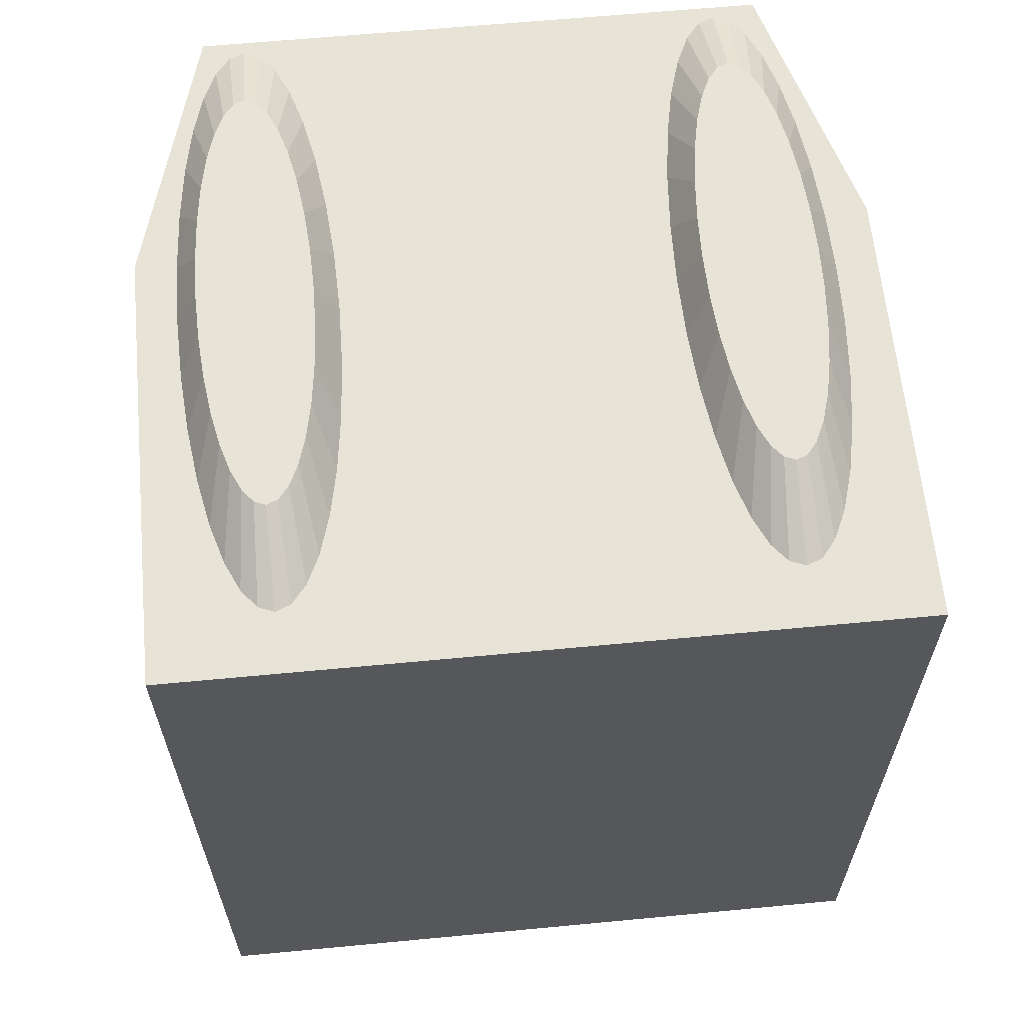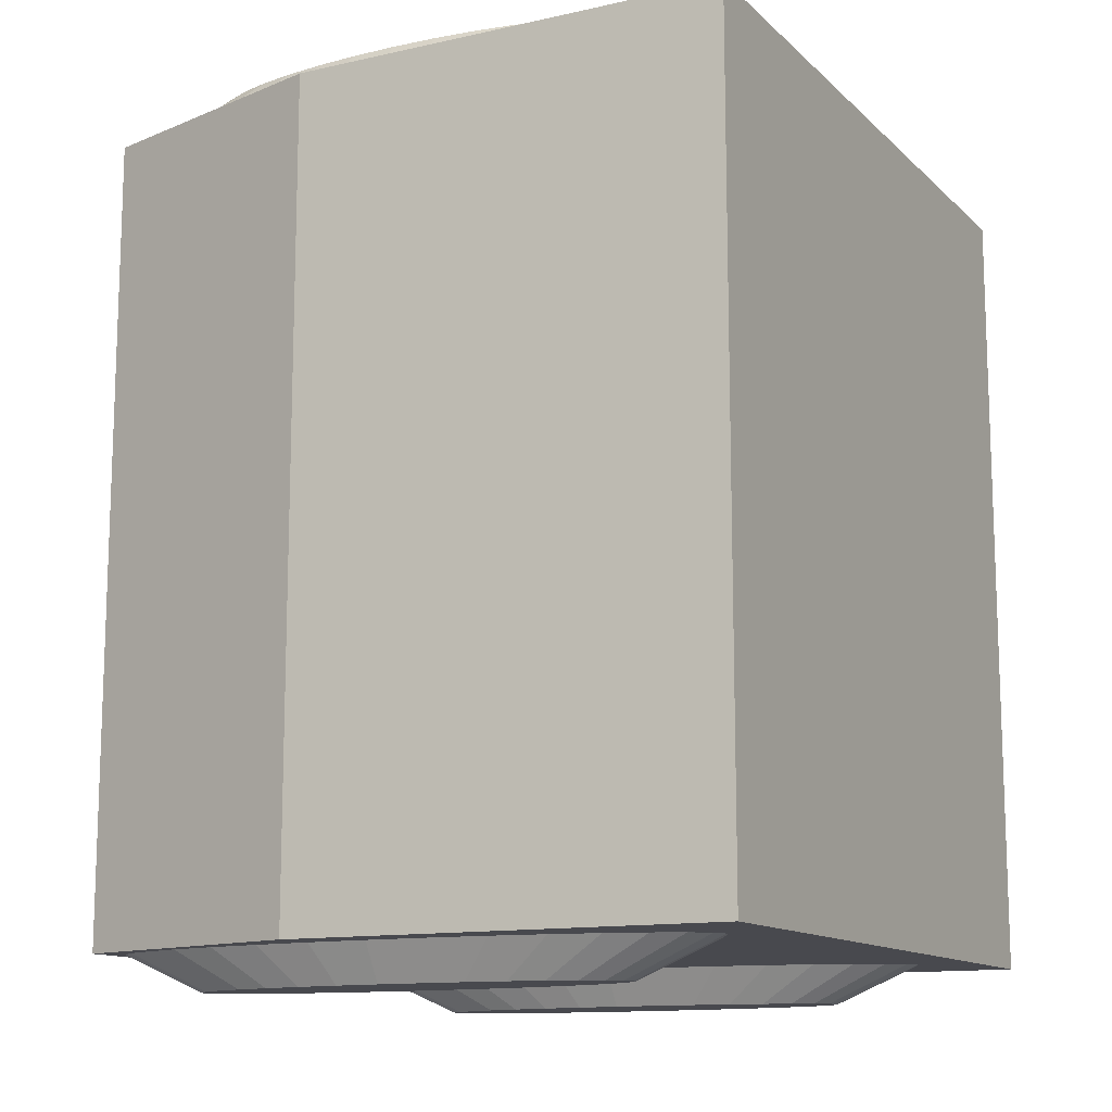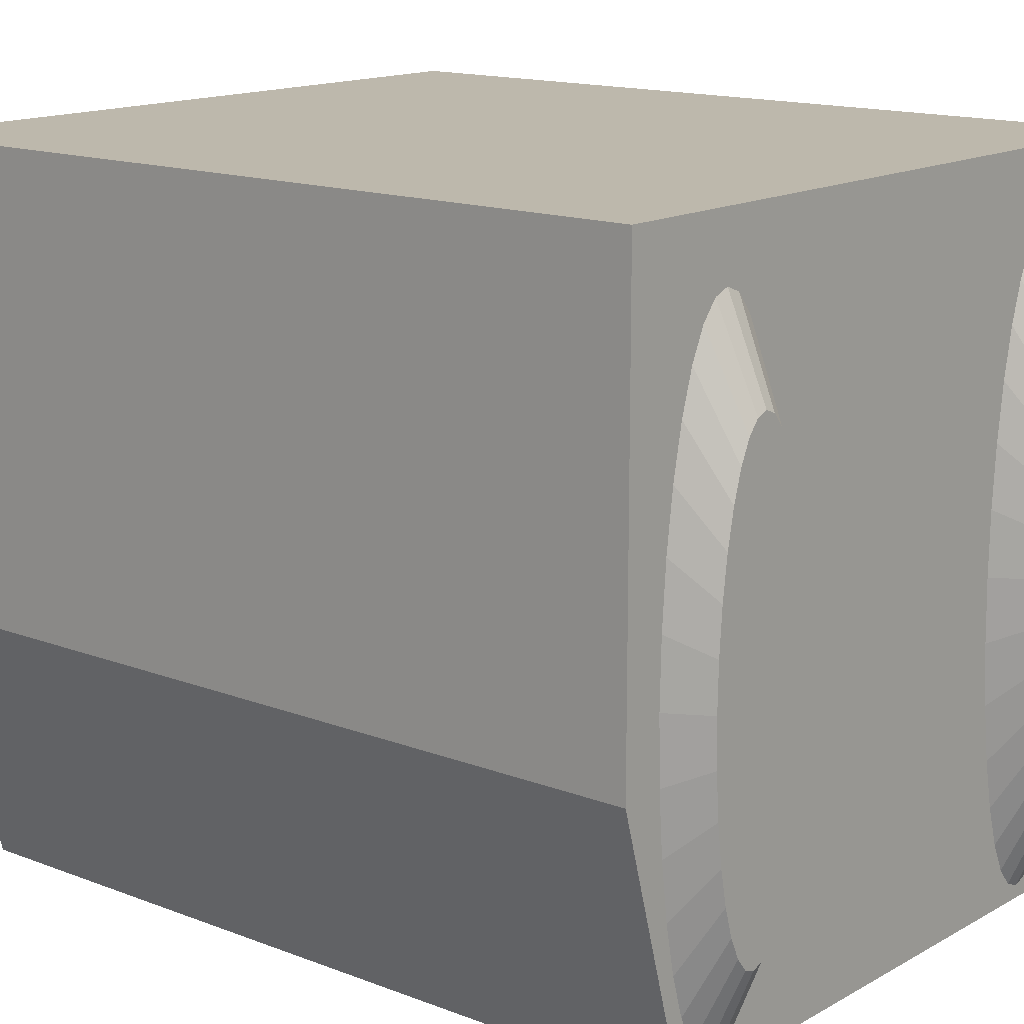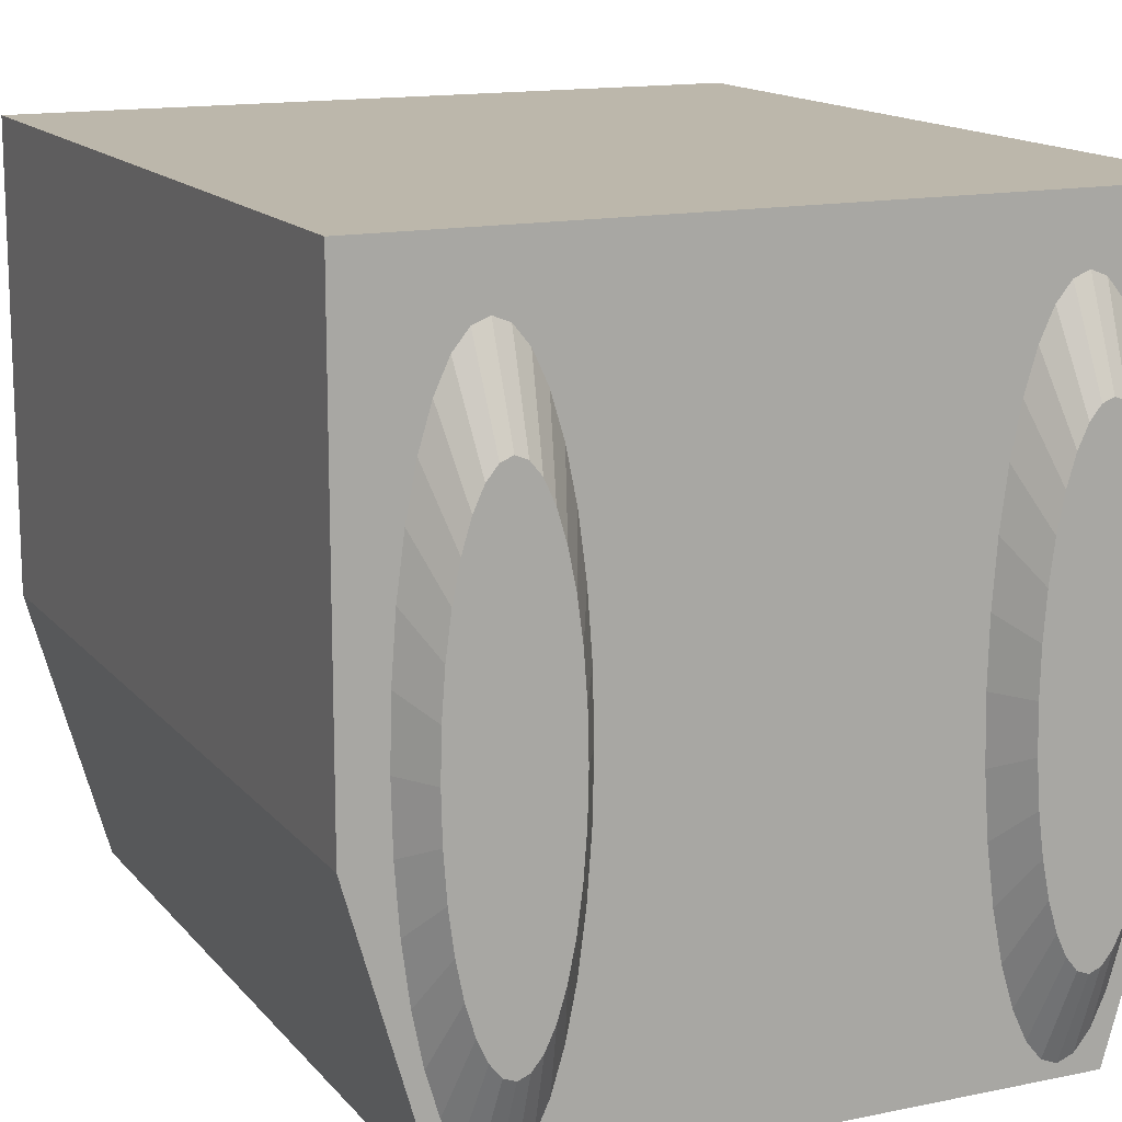
<metadata>
{"format":"obj","ext":"obj","renderer":"f3d","projection":"perspective","resolution":1024,"background":"white","views":[{"elev":62.6,"azim":174.5,"up":"+Z"},{"elev":-12.7,"azim":117.5,"up":"+Z"},{"elev":14.7,"azim":-50.2,"up":"+Y"},{"elev":14.3,"azim":-24.7,"up":"+Y"}]}
</metadata>
<code>
o Body.001_Cube.001
v 0.5897 0.5738 -0.9984
v 0.5897 0.3531 -1.092
v 0.5525 0.559 -0.9984
v 0.5632 0.3425 -1.092
v 0.5168 0.515 -0.9984
v 0.5376 0.311 -1.092
v 0.4838 0.4435 -0.9984
v 0.5141 0.26 -1.092
v 0.455 0.3473 -0.9984
v 0.4934 0.1912 -1.092
v 0.4313 0.2301 -0.9984
v 0.4765 0.1075 -1.092
v 0.4137 0.09638 -0.9984
v 0.4639 0.0119 -1.092
v 0.4028 -0.04872 -0.9984
v 0.4562 -0.09178 -1.092
v 0.3991 -0.1996 -0.9984
v 0.4535 -0.1996 -1.092
v 0.4028 -0.3505 -0.9984
v 0.4562 -0.3074 -1.092
v 0.4137 -0.4956 -0.9984
v 0.4639 -0.4111 -1.092
v 0.4313 -0.6293 -0.9984
v 0.4765 -0.5067 -1.092
v 0.455 -0.7465 -0.9984
v 0.4934 -0.5904 -1.092
v 0.4838 -0.8427 -0.9984
v 0.5141 -0.6592 -1.092
v 0.5168 -0.9142 -0.9984
v 0.5376 -0.7103 -1.092
v 0.5525 -0.9582 -0.9984
v 0.5632 -0.7417 -1.092
v 0.5897 -0.9731 -0.9984
v 0.5897 -0.7523 -1.092
v 0.6269 -0.9582 -0.9984
v 0.6163 -0.7417 -1.092
v 0.6627 -0.9142 -0.9984
v 0.6418 -0.7103 -1.092
v 0.6956 -0.8427 -0.9984
v 0.6654 -0.6592 -1.092
v 0.7245 -0.7465 -0.9984
v 0.686 -0.5904 -1.092
v 0.7482 -0.6293 -0.9984
v 0.703 -0.5067 -1.092
v 0.7658 -0.4956 -0.9984
v 0.7155 -0.4111 -1.092
v 0.7766 -0.3505 -0.9984
v 0.7233 -0.3074 -1.092
v 0.7803 -0.1996 -0.9984
v 0.7259 -0.1996 -1.092
v 0.7766 -0.04872 -0.9984
v 0.7233 -0.09178 -1.092
v 0.7658 0.09638 -0.9984
v 0.7155 0.0119 -1.092
v 0.7482 0.2301 -0.9984
v 0.703 0.1075 -1.092
v 0.7245 0.3473 -0.9984
v 0.686 0.1912 -1.092
v 0.6956 0.4435 -0.9984
v 0.6654 0.26 -1.092
v 0.6626 0.515 -0.9984
v 0.6418 0.311 -1.092
v 0.6269 0.559 -0.9984
v 0.6163 0.3425 -1.092
v -0.5861 0.5738 -0.9984
v -0.5861 0.3531 -1.092
v -0.6233 0.559 -0.9984
v -0.6127 0.3425 -1.092
v -0.6591 0.515 -0.9984
v -0.6382 0.311 -1.092
v -0.692 0.4435 -0.9984
v -0.6618 0.26 -1.092
v -0.7209 0.3473 -0.9984
v -0.6824 0.1912 -1.092
v -0.7446 0.2301 -0.9984
v -0.6994 0.1075 -1.092
v -0.7622 0.09638 -0.9984
v -0.7119 0.0119 -1.092
v -0.773 -0.04872 -0.9984
v -0.7197 -0.09178 -1.092
v -0.7767 -0.1996 -0.9984
v -0.7223 -0.1996 -1.092
v -0.773 -0.3505 -0.9984
v -0.7197 -0.3074 -1.092
v -0.7622 -0.4956 -0.9984
v -0.7119 -0.4111 -1.092
v -0.7446 -0.6293 -0.9984
v -0.6994 -0.5067 -1.092
v -0.7209 -0.7465 -0.9984
v -0.6824 -0.5904 -1.092
v -0.692 -0.8427 -0.9984
v -0.6618 -0.6592 -1.092
v -0.6591 -0.9142 -0.9984
v -0.6382 -0.7103 -1.092
v -0.6233 -0.9582 -0.9984
v -0.6127 -0.7417 -1.092
v -0.5861 -0.9731 -0.9984
v -0.5861 -0.7523 -1.092
v -0.5489 -0.9582 -0.9984
v -0.5596 -0.7417 -1.092
v -0.5132 -0.9142 -0.9984
v -0.534 -0.7103 -1.092
v -0.4802 -0.8427 -0.9984
v -0.5105 -0.6592 -1.092
v -0.4514 -0.7465 -0.9984
v -0.4898 -0.5904 -1.092
v -0.4277 -0.6293 -0.9984
v -0.4729 -0.5067 -1.092
v -0.4101 -0.4956 -0.9984
v -0.4603 -0.4111 -1.092
v -0.3992 -0.3505 -0.9984
v -0.4526 -0.3074 -1.092
v -0.3955 -0.1996 -0.9984
v -0.4499 -0.1996 -1.092
v -0.3992 -0.04872 -0.9984
v -0.4526 -0.09178 -1.092
v -0.4101 0.09638 -0.9984
v -0.4603 0.0119 -1.092
v -0.4277 0.2301 -0.9984
v -0.4729 0.1075 -1.092
v -0.4514 0.3473 -0.9984
v -0.4898 0.1912 -1.092
v -0.4802 0.4435 -0.9984
v -0.5105 0.26 -1.092
v -0.5132 0.515 -0.9984
v -0.534 0.311 -1.092
v -0.5489 0.559 -0.9984
v -0.5596 0.3425 -1.092
v -0.5861 0.5738 0.9984
v -0.5861 0.3531 1.092
v -0.5489 0.559 0.9984
v -0.5596 0.3425 1.092
v -0.5132 0.515 0.9984
v -0.534 0.311 1.092
v -0.4802 0.4435 0.9984
v -0.5105 0.26 1.092
v -0.4514 0.3473 0.9984
v -0.4898 0.1912 1.092
v -0.4277 0.2301 0.9984
v -0.4729 0.1075 1.092
v -0.4101 0.09638 0.9984
v -0.4603 0.0119 1.092
v -0.3992 -0.04872 0.9984
v -0.4526 -0.09178 1.092
v -0.3955 -0.1996 0.9984
v -0.4499 -0.1996 1.092
v -0.3992 -0.3505 0.9984
v -0.4526 -0.3074 1.092
v -0.4101 -0.4956 0.9984
v -0.4603 -0.4111 1.092
v -0.4277 -0.6293 0.9984
v -0.4729 -0.5067 1.092
v -0.4514 -0.7465 0.9984
v -0.4898 -0.5904 1.092
v -0.4802 -0.8427 0.9984
v -0.5105 -0.6592 1.092
v -0.5132 -0.9142 0.9984
v -0.534 -0.7103 1.092
v -0.5489 -0.9582 0.9984
v -0.5596 -0.7417 1.092
v -0.5861 -0.9731 0.9984
v -0.5861 -0.7523 1.092
v -0.6233 -0.9582 0.9984
v -0.6127 -0.7417 1.092
v -0.6591 -0.9142 0.9984
v -0.6382 -0.7103 1.092
v -0.692 -0.8427 0.9984
v -0.6618 -0.6592 1.092
v -0.7209 -0.7465 0.9984
v -0.6824 -0.5904 1.092
v -0.7446 -0.6293 0.9984
v -0.6994 -0.5067 1.092
v -0.7622 -0.4956 0.9984
v -0.7119 -0.4111 1.092
v -0.773 -0.3505 0.9984
v -0.7197 -0.3074 1.092
v -0.7767 -0.1996 0.9984
v -0.7223 -0.1996 1.092
v -0.773 -0.04872 0.9984
v -0.7197 -0.09178 1.092
v -0.7622 0.09638 0.9984
v -0.7119 0.0119 1.092
v -0.7446 0.2301 0.9984
v -0.6994 0.1075 1.092
v -0.7209 0.3473 0.9984
v -0.6824 0.1912 1.092
v -0.692 0.4435 0.9984
v -0.6618 0.26 1.092
v -0.6591 0.515 0.9984
v -0.6382 0.311 1.092
v -0.6233 0.559 0.9984
v -0.6127 0.3425 1.092
v 0.5897 0.5738 0.9984
v 0.5897 0.3531 1.092
v 0.6269 0.559 0.9984
v 0.6163 0.3425 1.092
v 0.6626 0.515 0.9984
v 0.6418 0.311 1.092
v 0.6956 0.4435 0.9984
v 0.6654 0.26 1.092
v 0.7245 0.3473 0.9984
v 0.686 0.1912 1.092
v 0.7482 0.2301 0.9984
v 0.703 0.1075 1.092
v 0.7658 0.09638 0.9984
v 0.7155 0.0119 1.092
v 0.7766 -0.04872 0.9984
v 0.7233 -0.09178 1.092
v 0.7803 -0.1996 0.9984
v 0.7259 -0.1996 1.092
v 0.7766 -0.3505 0.9984
v 0.7233 -0.3074 1.092
v 0.7658 -0.4956 0.9984
v 0.7155 -0.4111 1.092
v 0.7482 -0.6293 0.9984
v 0.703 -0.5067 1.092
v 0.7245 -0.7465 0.9984
v 0.686 -0.5904 1.092
v 0.6956 -0.8427 0.9984
v 0.6654 -0.6592 1.092
v 0.6626 -0.9142 0.9984
v 0.6418 -0.7103 1.092
v 0.6269 -0.9582 0.9984
v 0.6163 -0.7417 1.092
v 0.5897 -0.9731 0.9984
v 0.5897 -0.7523 1.092
v 0.5525 -0.9582 0.9984
v 0.5632 -0.7417 1.092
v 0.5168 -0.9142 0.9984
v 0.5376 -0.7103 1.092
v 0.4838 -0.8427 0.9984
v 0.5141 -0.6592 1.092
v 0.455 -0.7465 0.9984
v 0.4934 -0.5904 1.092
v 0.4313 -0.6293 0.9984
v 0.4765 -0.5067 1.092
v 0.4137 -0.4956 0.9984
v 0.4639 -0.4111 1.092
v 0.4028 -0.3505 0.9984
v 0.4562 -0.3074 1.092
v 0.3991 -0.1996 0.9984
v 0.4535 -0.1996 1.092
v 0.4028 -0.04872 0.9984
v 0.4562 -0.09178 1.092
v 0.4137 0.09638 0.9984
v 0.4639 0.0119 1.092
v 0.4313 0.2301 0.9984
v 0.4765 0.1075 1.092
v 0.455 0.3473 0.9984
v 0.4934 0.1912 1.092
v 0.4838 0.4435 0.9984
v 0.5141 0.26 1.092
v 0.5168 0.515 0.9984
v 0.5376 0.311 1.092
v 0.5525 0.559 0.9984
v 0.5632 0.3425 1.092
v -0.8752 -0.3582 1
v -0.8752 0.718 1
v -0.8752 -0.3582 -1
v -0.8752 0.718 -1
v 0.8752 -0.3582 1
v 0.8752 0.718 1
v 0.8752 -0.3582 -1
v 0.8752 0.718 -1
v -0.8752 0 1
v -0.8752 0.718 0
v -0.8752 0 -1
v -0.8752 -0.3582 0
v 0 0.718 -1
v 0.8752 0 -1
v 0 -1 -1
v 0.8752 0.718 0
v 0.8752 0 1
v 0.8752 -0.3582 0
v 0 0.718 1
v 0 -1 1
v 0 0.718 0
v 0 -1 0
v 0 0 1
v 0.8752 0 0
v 0 0 -1
v -0.8752 0 0
v -0.8752 0.5 1
v -0.8752 0.718 -0.5
v -0.8752 -0.1886 -1
v -0.8752 -0.3582 0.5
v 0.5 0.718 -1
v 0.8752 -0.1886 -1
v -0.691 -1 -1
v 0.8752 0.718 0.5
v 0.8752 -0.1886 1
v 0.8752 -0.3582 -0.5
v -0.5 0.718 1
v 0.691 -1 1
v -0.8752 -0.1886 1
v -0.8752 0.718 0.5
v -0.8752 0.5 -1
v -0.8752 -0.3582 -0.5
v -0.5 0.718 -1
v 0.8752 0.5 -1
v 0.691 -1 -1
v 0.8752 0.718 -0.5
v 0.8752 0.5 1
v 0.8752 -0.3582 0.5
v 0.5 0.718 1
v -0.691 -1 1
v -0.5 0.718 0
v 0.5 0.718 0
v 0 0.718 0.5
v 0 0.718 -0.5
v 0.691 -1 0
v -0.691 -1 0
v 0 -1 0.5
v 0 -1 -0.5
v 0 -0.5 1
v 0 0.5 1
v 0.5 0 1
v -0.5 0 1
v 0.8752 -0.1886 0
v 0.8752 0.5 0
v 0.8752 0 -0.5
v 0.8752 0 0.5
v 0 -0.5 -1
v 0 0.5 -1
v -0.5 0 -1
v 0.5 0 -1
v -0.8752 -0.1886 0
v -0.8752 0.5 0
v -0.8752 0 0.5
v -0.8752 0 -0.5
v -0.8752 0.5 -0.5
v -0.8752 0.5 0.5
v -0.8752 -0.1886 0.5
v 0.5 0.5 -1
v -0.5 0.5 -1
v -0.5 -0.5 -1
v 0.8752 0.5 0.5
v 0.8752 0.5 -0.5
v 0.8752 -0.1886 -0.5
v -0.5 0.5 1
v 0.5 0.5 1
v 0.5 -0.5 1
v -0.691 -1 -0.5
v -0.691 -1 0.5
v 0.691 -1 0.5
v 0.5 0.718 -0.5
v 0.5 0.718 0.5
v -0.5 0.718 0.5
v -0.5 0.718 -0.5
v 0.691 -1 -0.5
v -0.5 -0.5 1
v 0.8752 -0.1886 0.5
v 0.5 -0.5 -1
v -0.8752 -0.1886 -0.5
f 1 2 4 3
f 3 4 6 5
f 5 6 8 7
f 7 8 10 9
f 9 10 12 11
f 11 12 14 13
f 13 14 16 15
f 15 16 18 17
f 17 18 20 19
f 19 20 22 21
f 21 22 24 23
f 23 24 26 25
f 25 26 28 27
f 27 28 30 29
f 29 30 32 31
f 31 32 34 33
f 33 34 36 35
f 35 36 38 37
f 37 38 40 39
f 39 40 42 41
f 41 42 44 43
f 43 44 46 45
f 45 46 48 47
f 47 48 50 49
f 49 50 52 51
f 51 52 54 53
f 53 54 56 55
f 55 56 58 57
f 57 58 60 59
f 59 60 62 61
f 4 2 64 62 60 58 56 54 52 50 48 46 44 42 40 38 36 34 32 30 28 26 24 22 20 18 16 14 12 10 8 6
f 63 64 2 1
f 61 62 64 63
f 1 3 5 7 9 11 13 15 17 19 21 23 25 27 29 31 33 35 37 39 41 43 45 47 49 51 53 55 57 59 61 63
f 65 66 68 67
f 67 68 70 69
f 69 70 72 71
f 71 72 74 73
f 73 74 76 75
f 75 76 78 77
f 77 78 80 79
f 79 80 82 81
f 81 82 84 83
f 83 84 86 85
f 85 86 88 87
f 87 88 90 89
f 89 90 92 91
f 91 92 94 93
f 93 94 96 95
f 95 96 98 97
f 97 98 100 99
f 99 100 102 101
f 101 102 104 103
f 103 104 106 105
f 105 106 108 107
f 107 108 110 109
f 109 110 112 111
f 111 112 114 113
f 113 114 116 115
f 115 116 118 117
f 117 118 120 119
f 119 120 122 121
f 121 122 124 123
f 123 124 126 125
f 68 66 128 126 124 122 120 118 116 114 112 110 108 106 104 102 100 98 96 94 92 90 88 86 84 82 80 78 76 74 72 70
f 127 128 66 65
f 125 126 128 127
f 65 67 69 71 73 75 77 79 81 83 85 87 89 91 93 95 97 99 101 103 105 107 109 111 113 115 117 119 121 123 125 127
f 129 130 132 131
f 131 132 134 133
f 133 134 136 135
f 135 136 138 137
f 137 138 140 139
f 139 140 142 141
f 141 142 144 143
f 143 144 146 145
f 145 146 148 147
f 147 148 150 149
f 149 150 152 151
f 151 152 154 153
f 153 154 156 155
f 155 156 158 157
f 157 158 160 159
f 159 160 162 161
f 161 162 164 163
f 163 164 166 165
f 165 166 168 167
f 167 168 170 169
f 169 170 172 171
f 171 172 174 173
f 173 174 176 175
f 175 176 178 177
f 177 178 180 179
f 179 180 182 181
f 181 182 184 183
f 183 184 186 185
f 185 186 188 187
f 187 188 190 189
f 132 130 192 190 188 186 184 182 180 178 176 174 172 170 168 166 164 162 160 158 156 154 152 150 148 146 144 142 140 138 136 134
f 191 192 130 129
f 189 190 192 191
f 129 131 133 135 137 139 141 143 145 147 149 151 153 155 157 159 161 163 165 167 169 171 173 175 177 179 181 183 185 187 189 191
f 193 194 196 195
f 195 196 198 197
f 197 198 200 199
f 199 200 202 201
f 201 202 204 203
f 203 204 206 205
f 205 206 208 207
f 207 208 210 209
f 209 210 212 211
f 211 212 214 213
f 213 214 216 215
f 215 216 218 217
f 217 218 220 219
f 219 220 222 221
f 221 222 224 223
f 223 224 226 225
f 225 226 228 227
f 227 228 230 229
f 229 230 232 231
f 231 232 234 233
f 233 234 236 235
f 235 236 238 237
f 237 238 240 239
f 239 240 242 241
f 241 242 244 243
f 243 244 246 245
f 245 246 248 247
f 247 248 250 249
f 249 250 252 251
f 251 252 254 253
f 196 194 256 254 252 250 248 246 244 242 240 238 236 234 232 230 228 226 224 222 220 218 216 214 212 210 208 206 204 202 200 198
f 255 256 194 193
f 253 254 256 255
f 193 195 197 199 201 203 205 207 209 211 213 215 217 219 221 223 225 227 229 231 233 235 237 239 241 243 245 247 249 251 253 255
f 354 285 259 298
f 353 288 263 301
f 352 291 261 304
f 351 295 257 306
f 350 301 263 292
f 349 299 260 284
f 348 307 266 296
f 347 308 277
f 346 287 269
f 345 311 274 304
f 344 312 278
f 343 289 271
f 342 315 276
f 341 316 279
f 340 283 265 318
f 339 319 274 292
f 338 320 280 321
f 337 303 273 322
f 336 323 271
f 335 324 281
f 334 300 270 326
f 333 327 268 286
f 332 328 282 329
f 331 297 267 330
f 328 331 330 282
f 266 284 331 328
f 284 260 297 331
f 283 332 329 265
f 258 296 332 283
f 296 266 328 332
f 295 333 286 257
f 265 329 333 295
f 329 282 327 333
f 324 334 326
f 269 287 334
f 287 264 300 334
f 297 335 325 267
f 260 299 335 297
f 299 269 324
f 285 336 289 259
f 267 325 336 285
f 325 281 323
f 320 337 322 280
f 272 290 337 320
f 290 262 303 337
f 300 338 321 270
f 264 302 338 300
f 302 272 320 338
f 288 339 292 263
f 270 321 339 288
f 321 280 319 339
f 316 340 318
f 275 293 340
f 293 258 283 340
f 303 341 317 273
f 262 305 341 303
f 305 275 316
f 291 342 294 261
f 273 317 342 291
f 317 279 315
f 312 343 314
f 268 298 343 312
f 298 259 289 343
f 306 344 313
f 257 286 344 306
f 286 268 312 344
f 294 345 304 261
f 276 313 345
f 313 278 311
f 308 346 310
f 272 302 346 308
f 302 264 287 346
f 305 347 309
f 262 290 347 305
f 290 272 308 347
f 293 348 296 258
f 275 309 348
f 309 277 307
f 307 349 284 266
f 277 310 349
f 310 269 299
f 311 350 292 274
f 278 314 350
f 314 271 301
f 315 351 306
f 279 318 351
f 318 265 295 351
f 319 352 304 274
f 280 322 352 319
f 322 273 291 352
f 323 353 301
f 281 326 353
f 326 270 288 353
f 327 354 298 268
f 282 330 354 327
f 330 267 285 354
f 309 347 277
f 310 346 269
f 313 344 278
f 314 343 271
f 294 342 276
f 317 341 279
f 289 336 271
f 325 335 281
f 281 324 326
f 324 269 334
f 335 299 324
f 336 325 323
f 279 316 318
f 316 275 340
f 341 305 316
f 342 317 315
f 278 312 314
f 276 306 313
f 294 276 345
f 345 313 311
f 277 308 310
f 275 305 309
f 293 275 348
f 348 309 307
f 307 277 349
f 349 310 299
f 311 278 350
f 350 314 301
f 276 315 306
f 315 279 351
f 271 323 301
f 323 281 353

</code>
